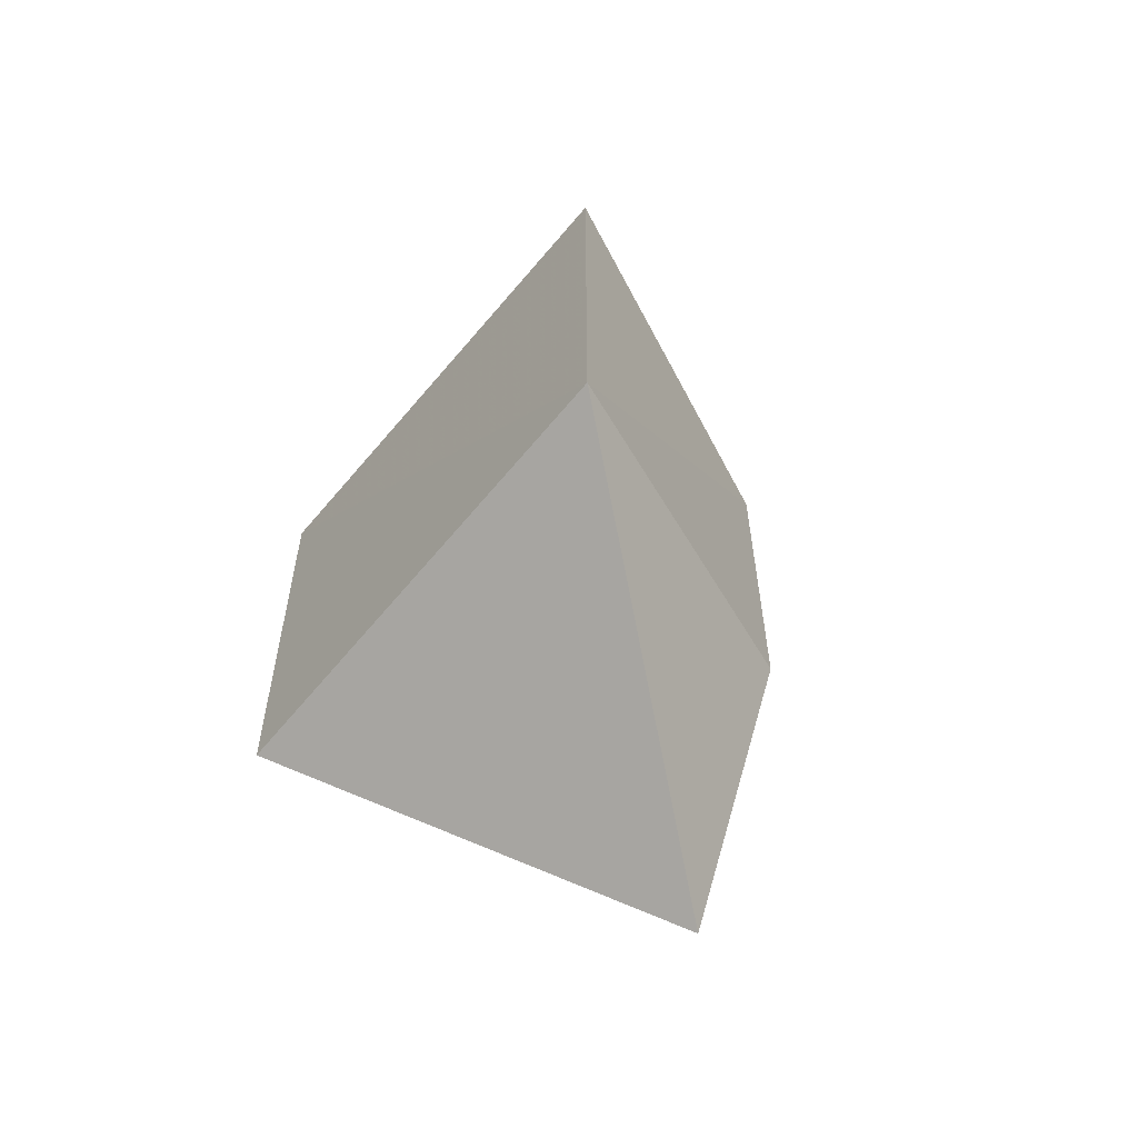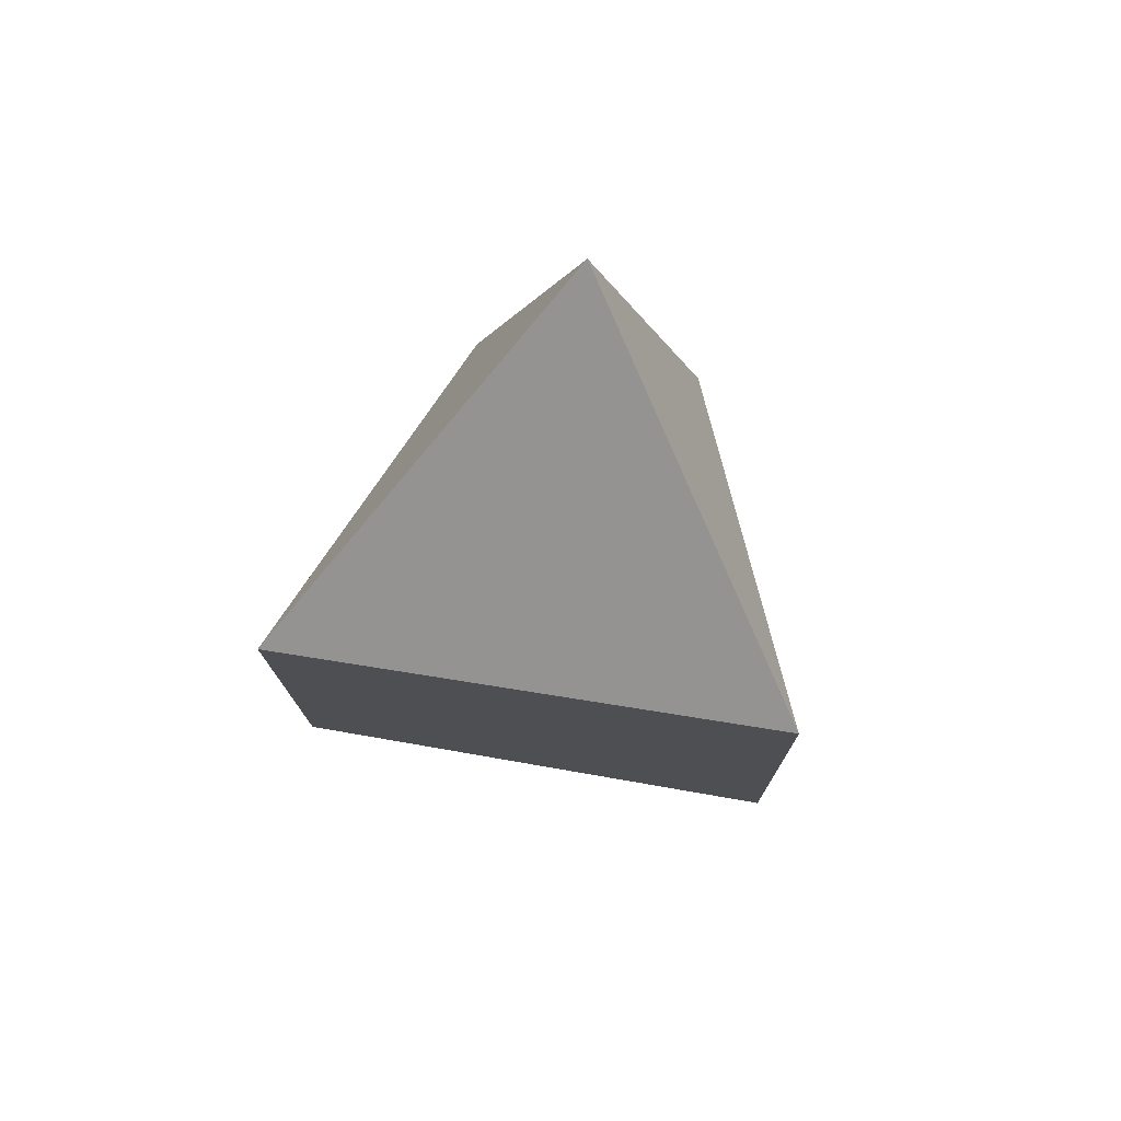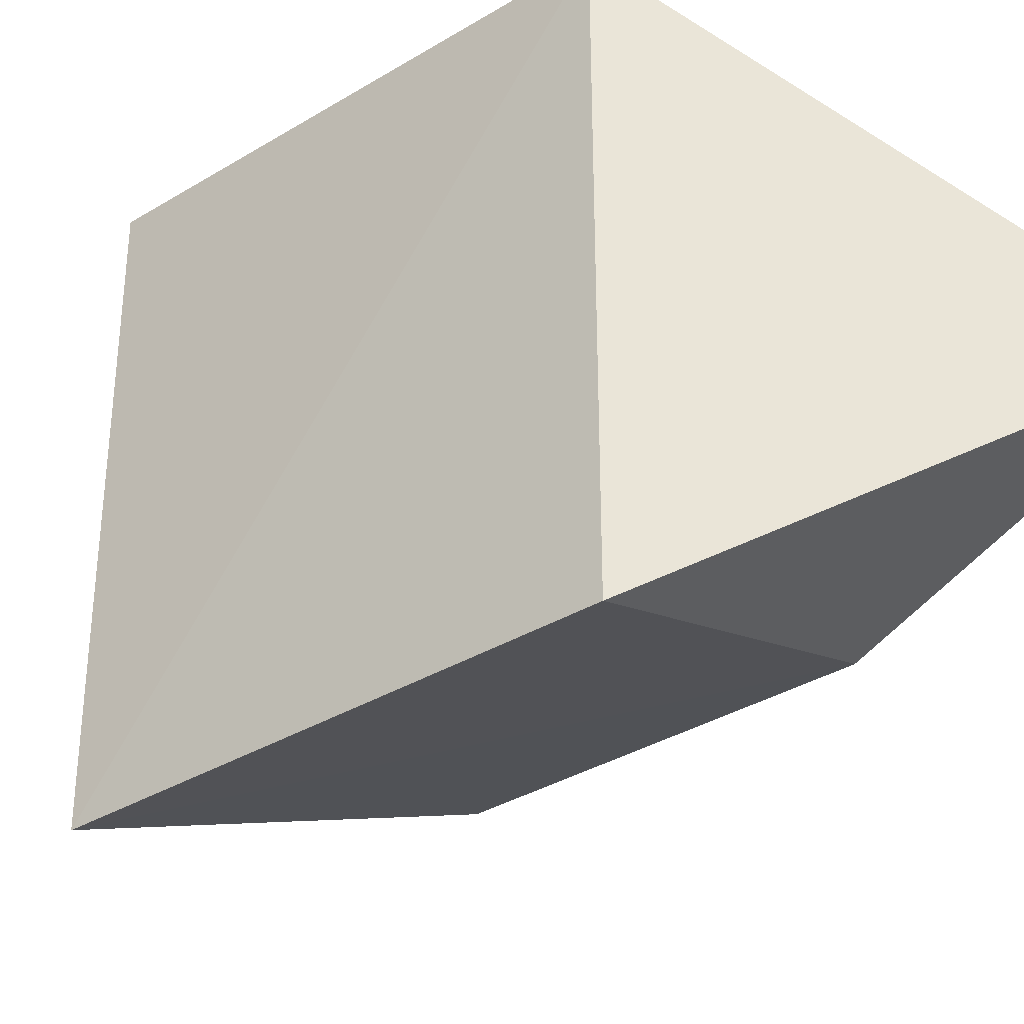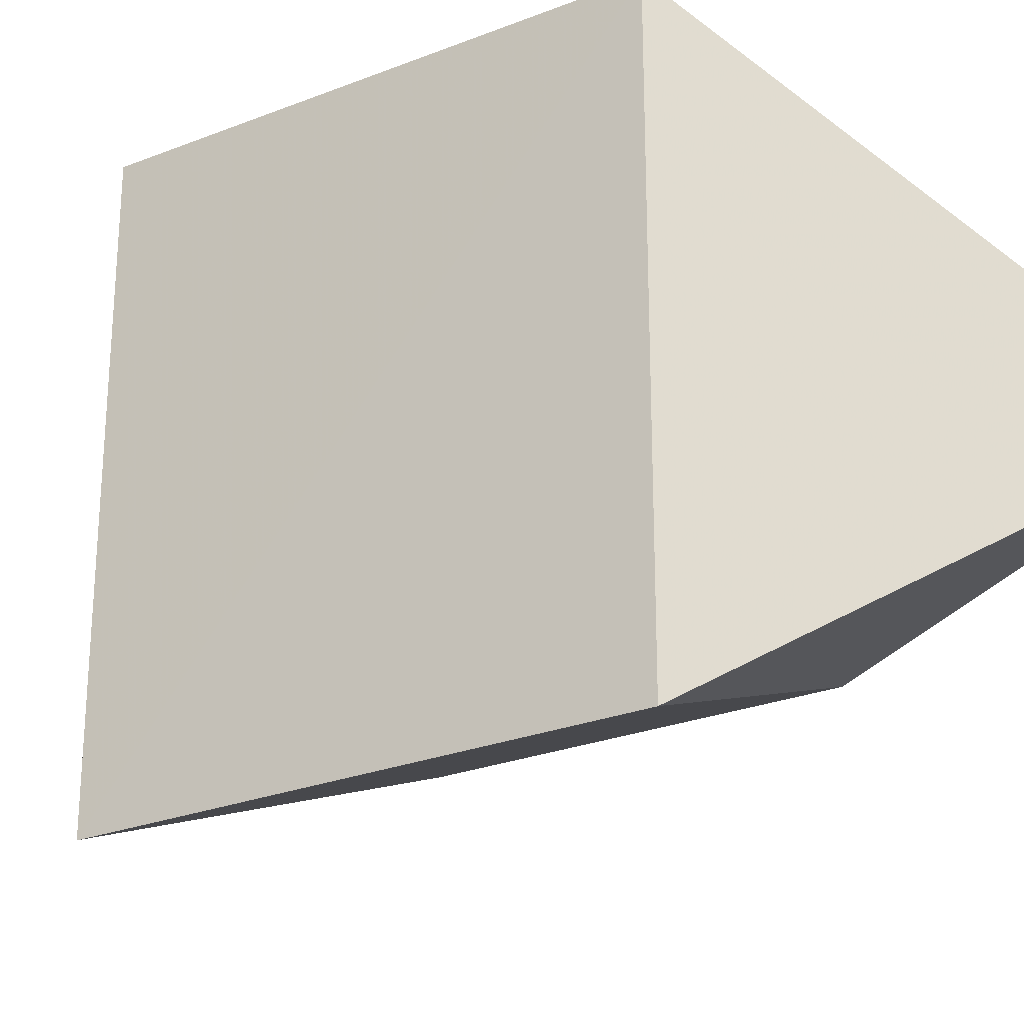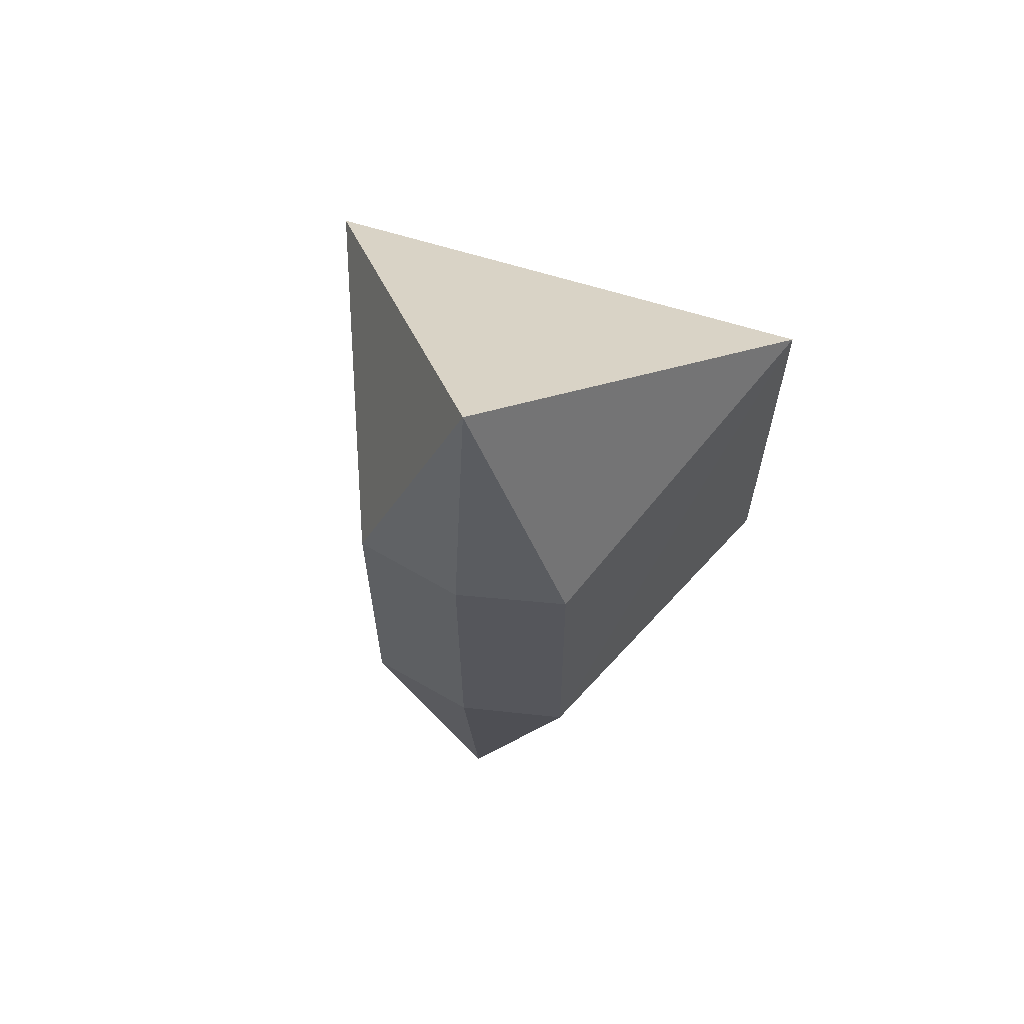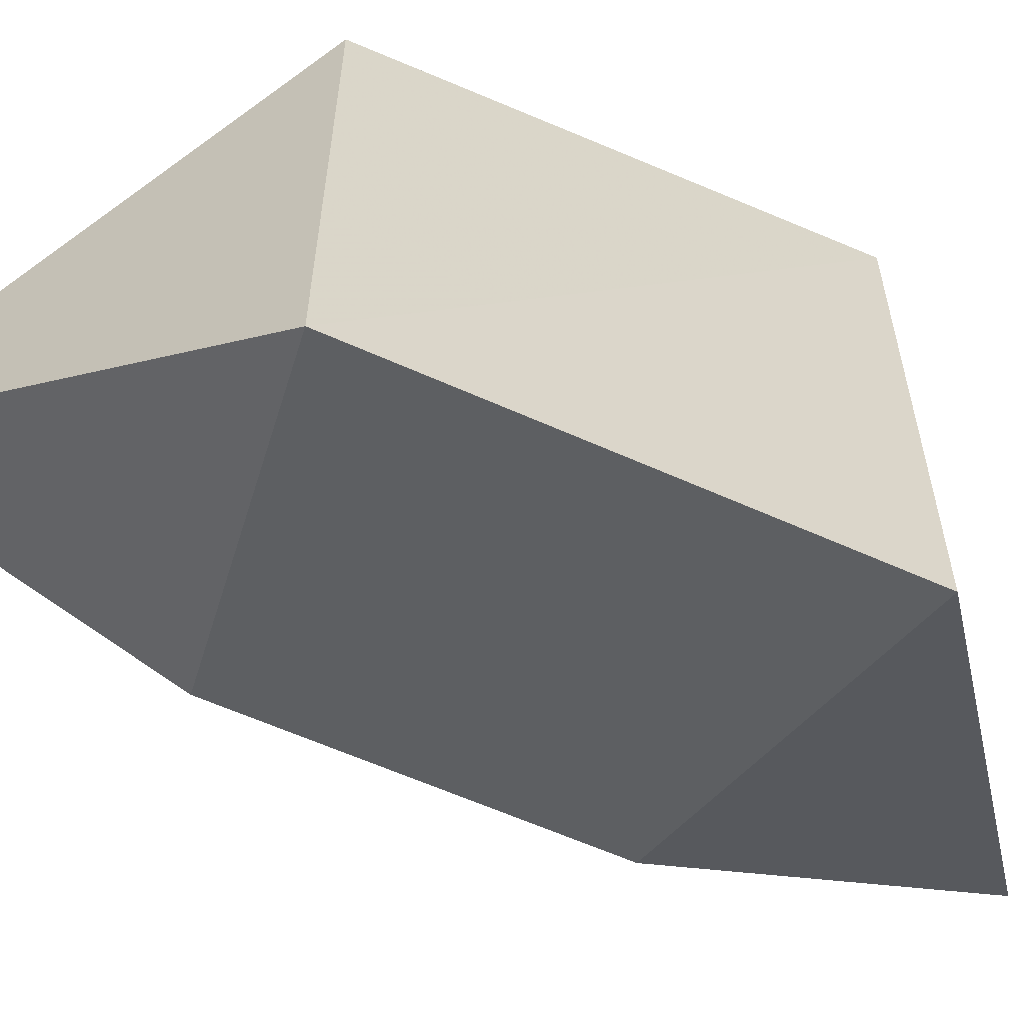
<metadata>
{"format":"obj","ext":"obj","renderer":"f3d","projection":"perspective","resolution":1024,"background":"white","views":[{"elev":-59.5,"azim":-39.0,"up":"+Z"},{"elev":75.3,"azim":-80.6,"up":"+Z"},{"elev":-34.5,"azim":-50.9,"up":"+Y"},{"elev":-25.4,"azim":-57.7,"up":"+Y"},{"elev":63.6,"azim":108.1,"up":"+Z"},{"elev":-62.1,"azim":-114.1,"up":"+Y"}]}
</metadata>
<code>
v -0.4711 0.5122 0.4355
v 0.2793 -0.001046 0.3306
v -0.47 -0.5136 -0.4347
v 0.1934 -0.0005503 -0.9424
v -0.4641 -0.51 0.4329
v 0.2305 0.2258 -0.3338
v 0.2299 -0.2242 -0.3332
v 0.1942 0.0007846 0.939
v -0.4631 0.5112 -0.4322
v 0.2789 0.0009306 -0.3317
v 0.2313 -0.2242 0.3354
v 0.2307 0.2226 0.3347
f 3 5 1
f 4 7 3
f 5 8 1
f 6 9 1
f 9 6 4
f 9 3 1
f 9 4 3
f 10 6 2
f 6 10 4
f 10 7 4
f 11 5 3
f 7 11 3
f 11 8 5
f 8 11 2
f 11 10 2
f 10 11 7
f 6 12 2
f 12 8 2
f 12 6 1
f 8 12 1

</code>
